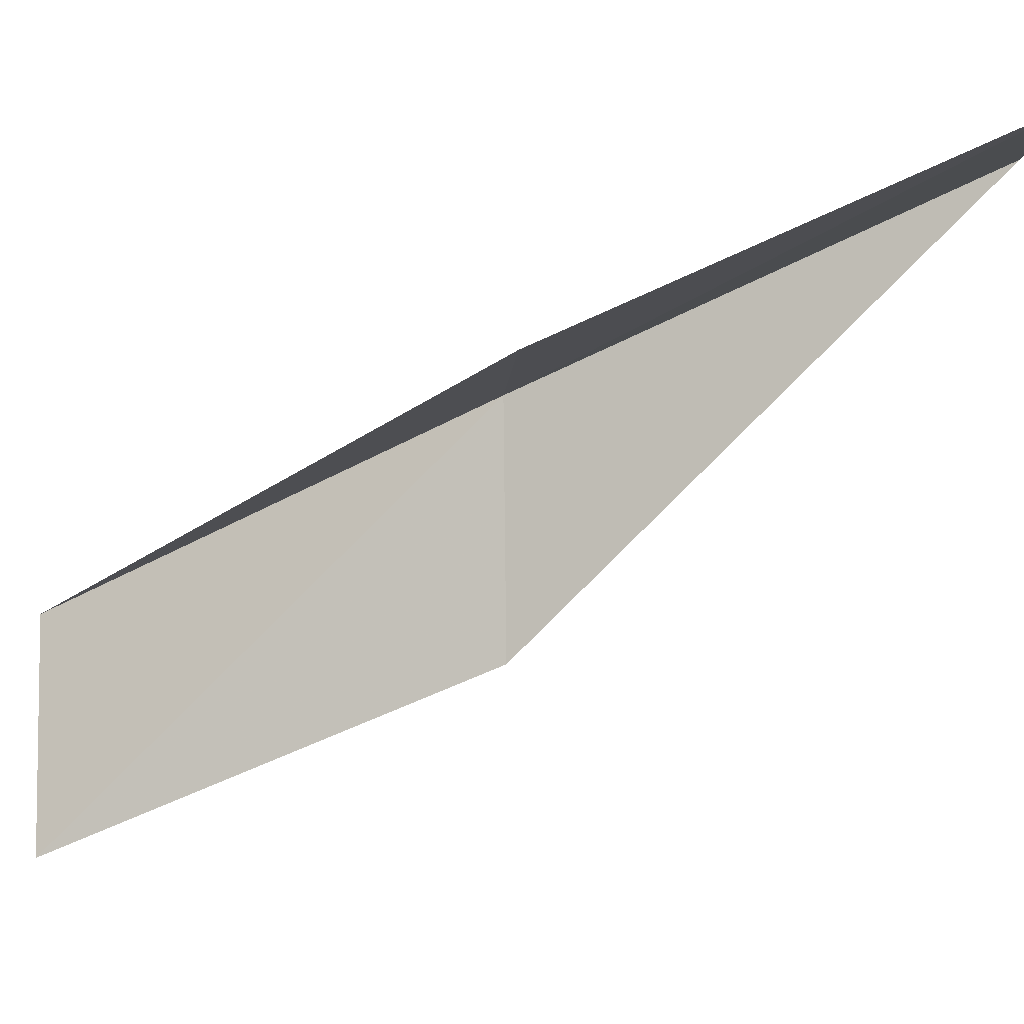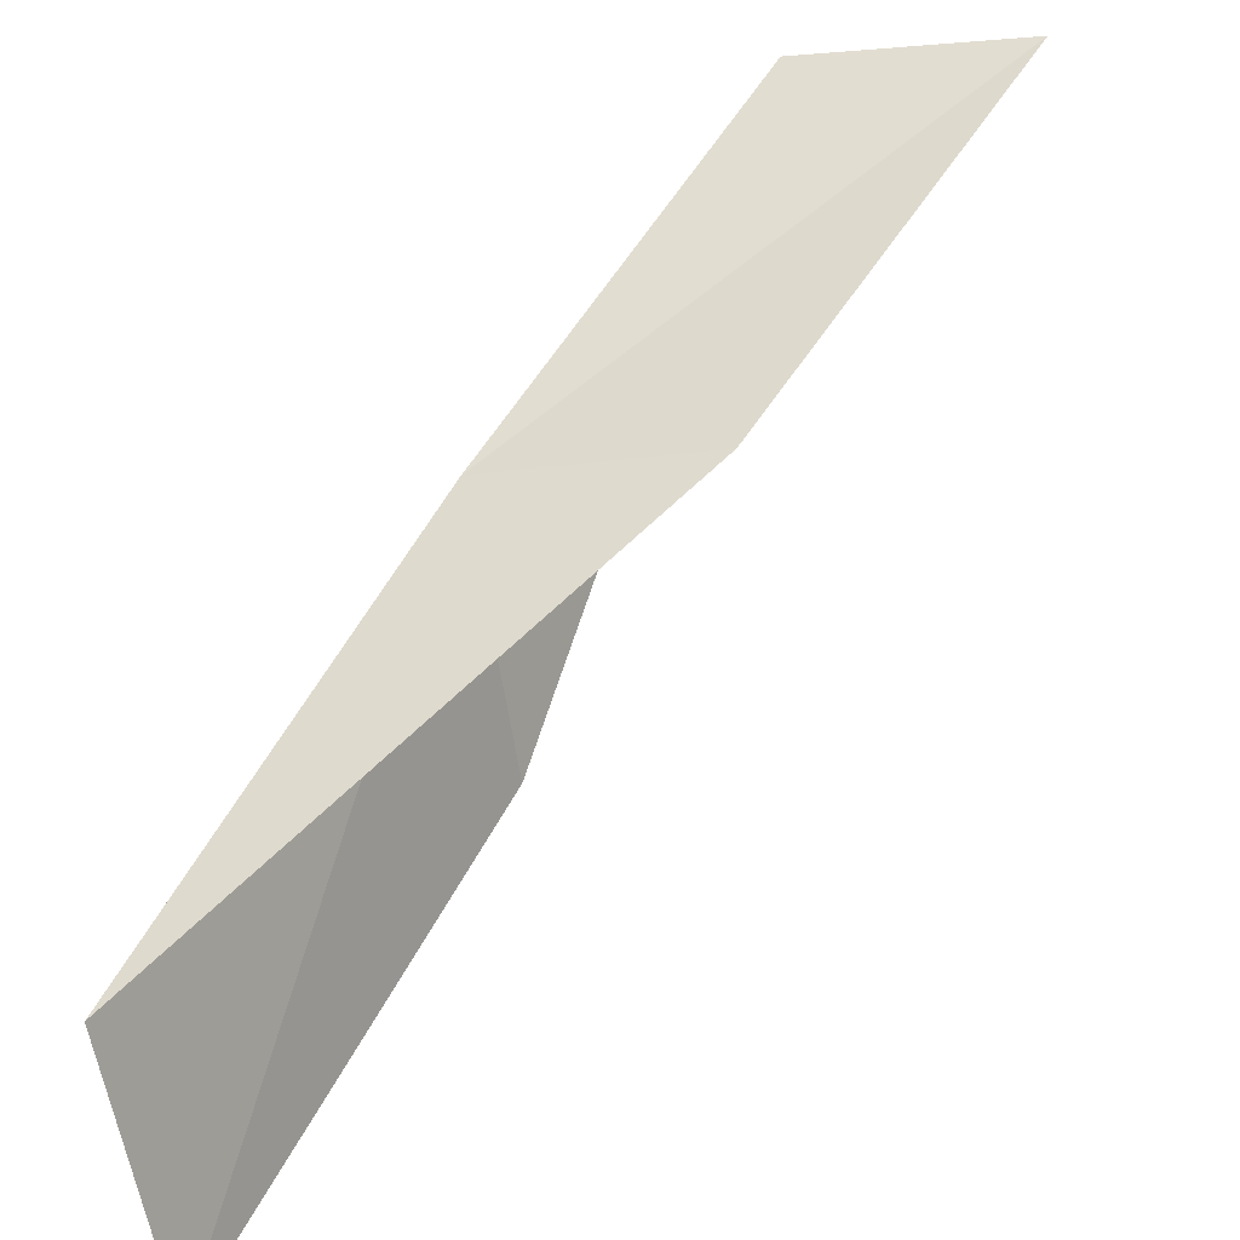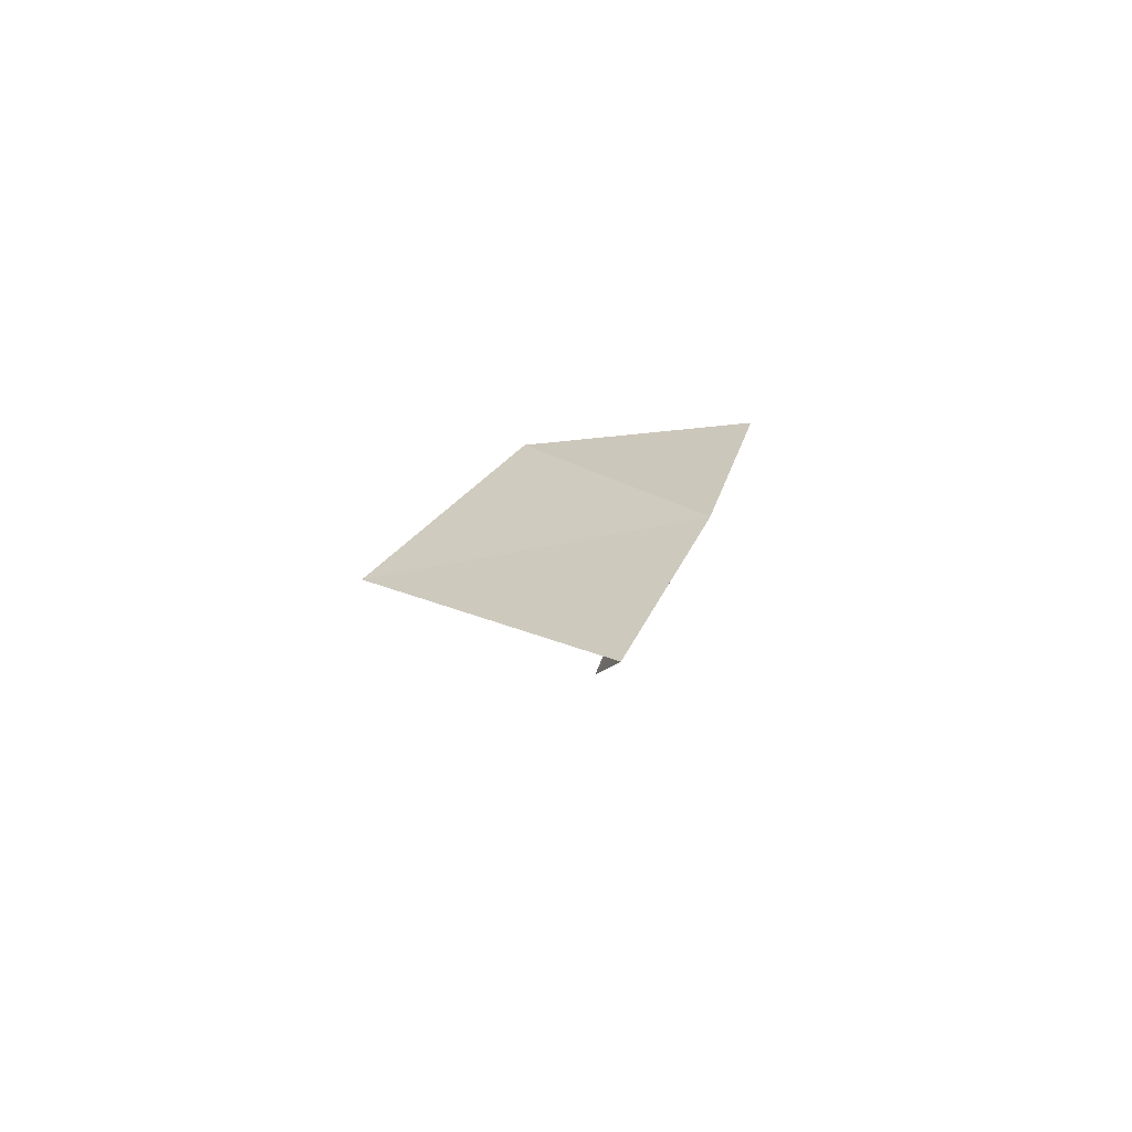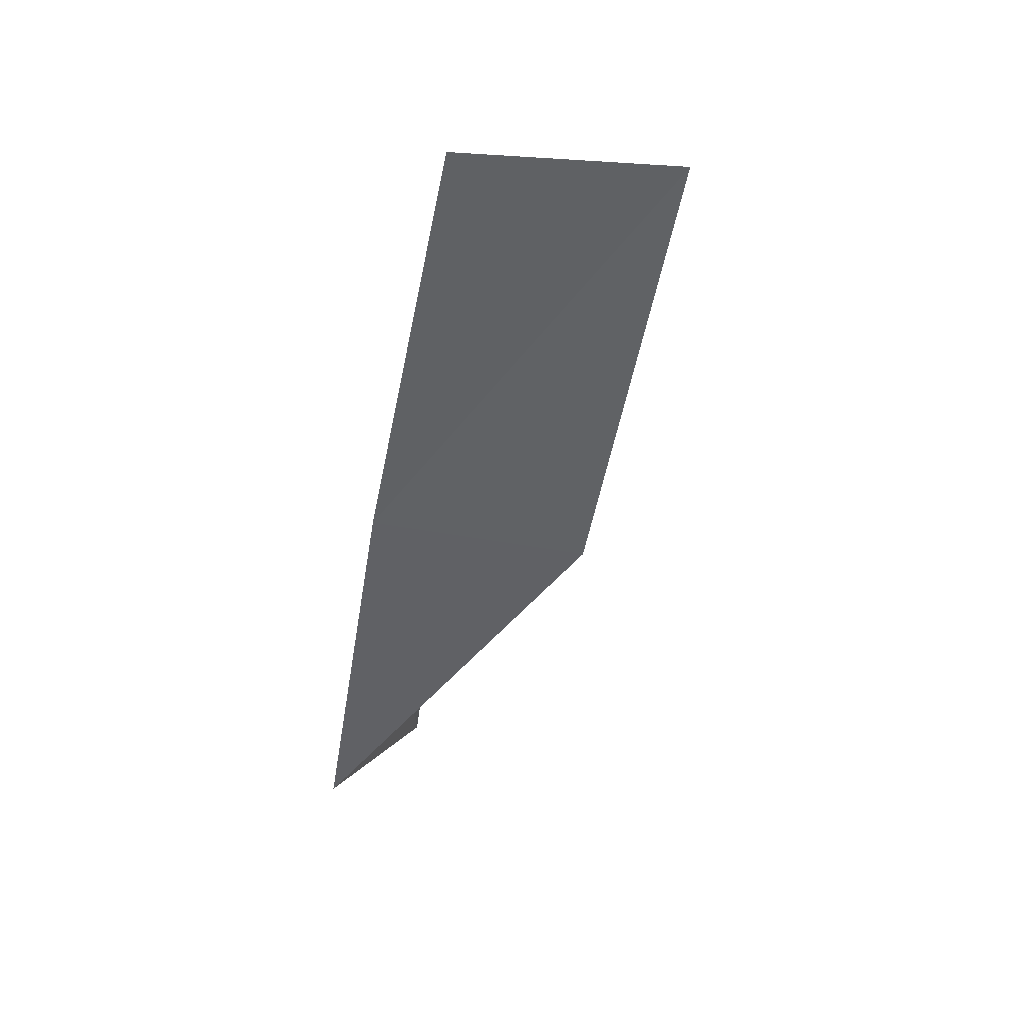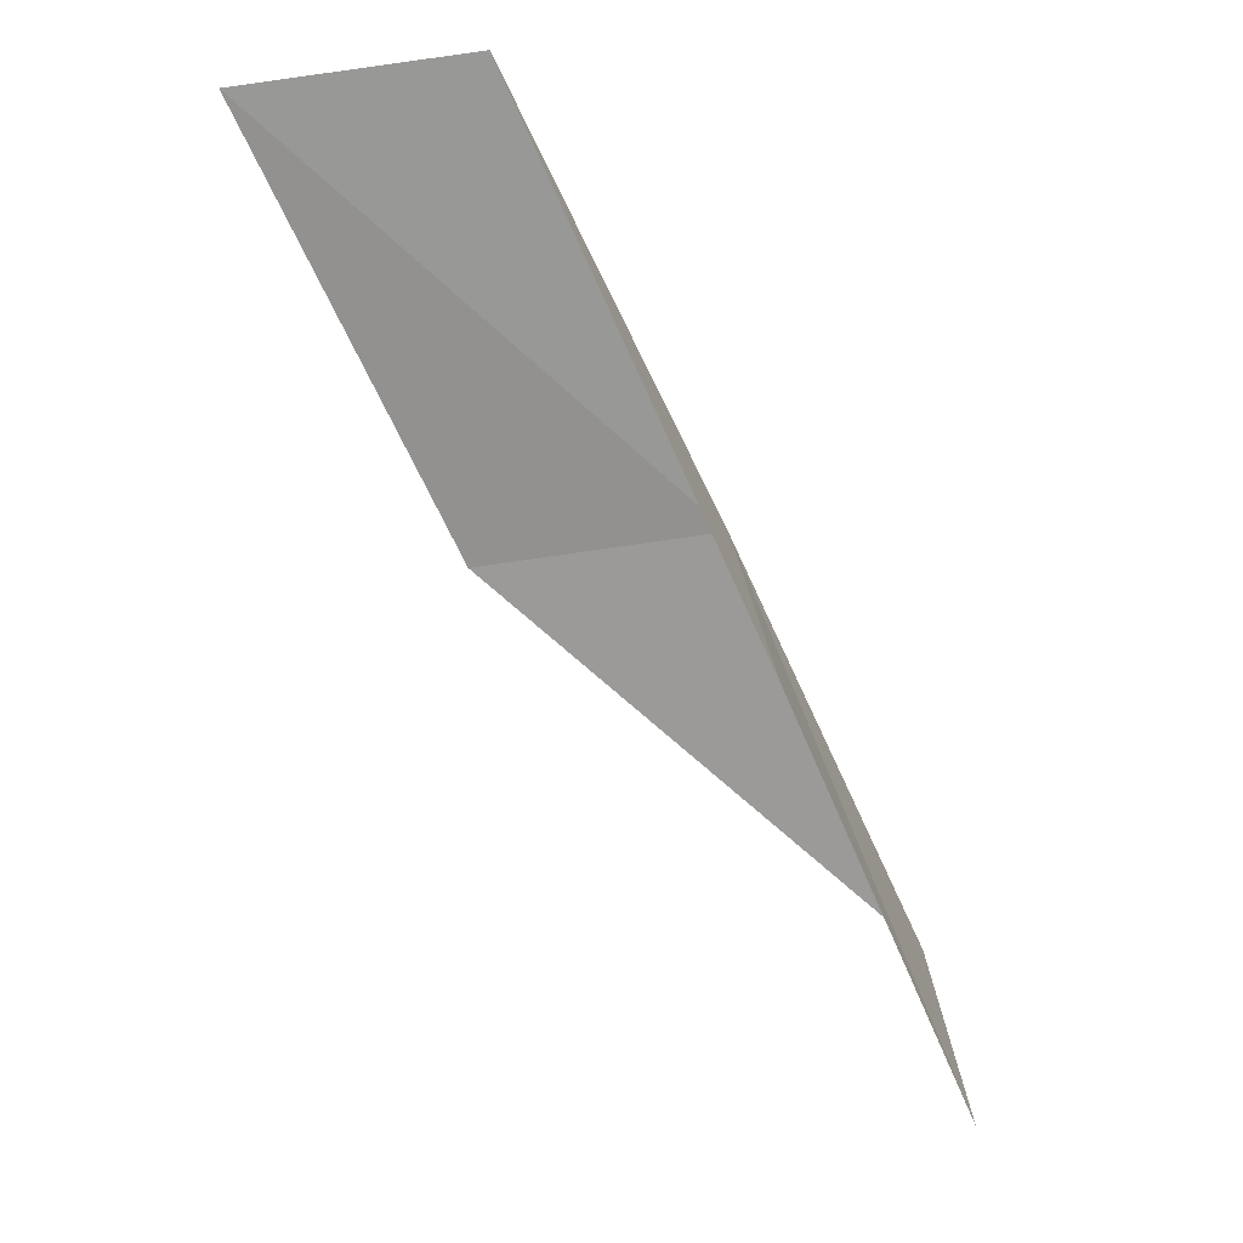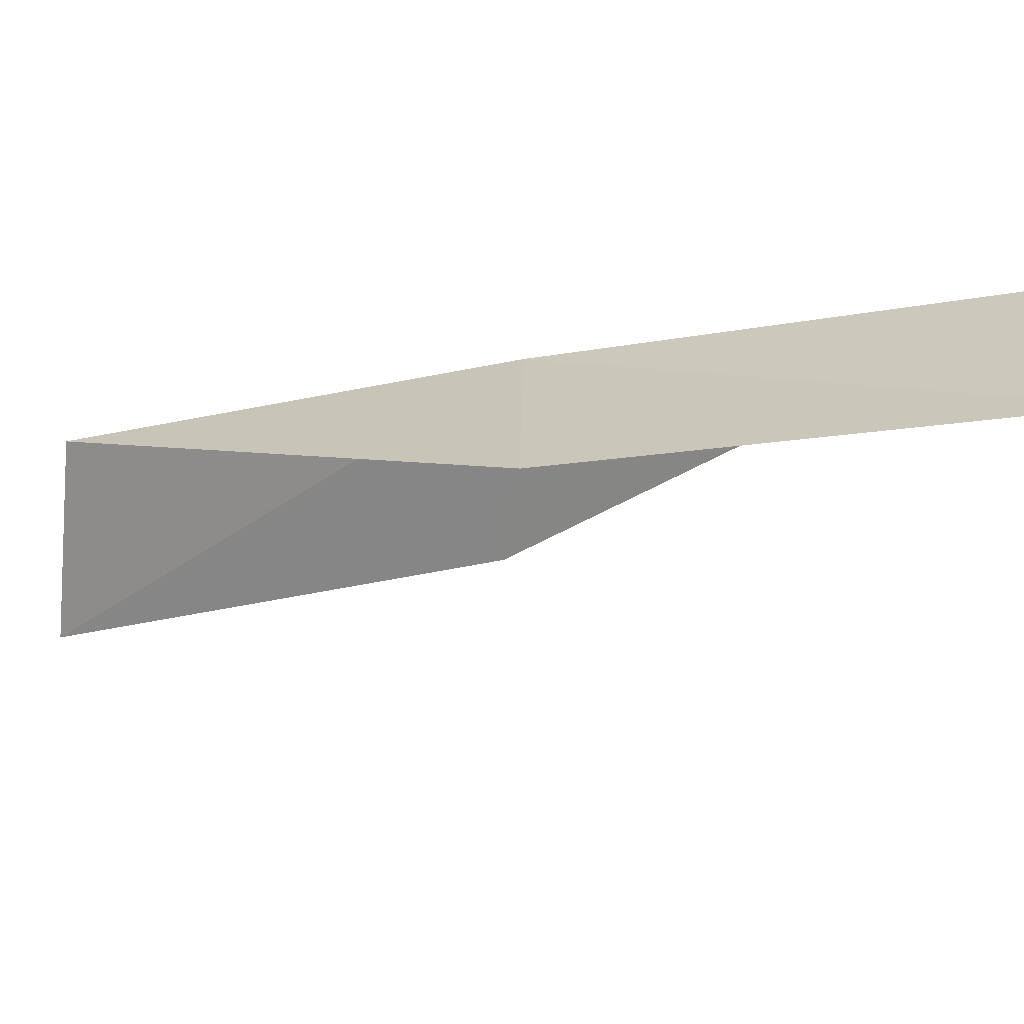
<metadata>
{"format":"obj","ext":"obj","renderer":"f3d","projection":"perspective","resolution":1024,"background":"white","views":[{"elev":1.6,"azim":86.1,"up":"+Y"},{"elev":24.4,"azim":10.7,"up":"+Y"},{"elev":-47.0,"azim":163.1,"up":"+Z"},{"elev":18.2,"azim":-55.7,"up":"+Z"},{"elev":45.4,"azim":88.2,"up":"+Z"},{"elev":-75.2,"azim":-95.2,"up":"+Y"}]}
</metadata>
<code>
v -2.505 35.23 92.57
v -0.4531 35.59 92.57
v -3.997 33.08 97.07
v -3.474 30.73 97.07
v -2.075 32.71 92.57
v 1.373 37.58 88.06
v -0.8119 37.31 88.06
f 1 3 2
f 1 5 4
f 1 4 3
f 1 6 7
f 1 2 6
f 1 7 5

</code>
